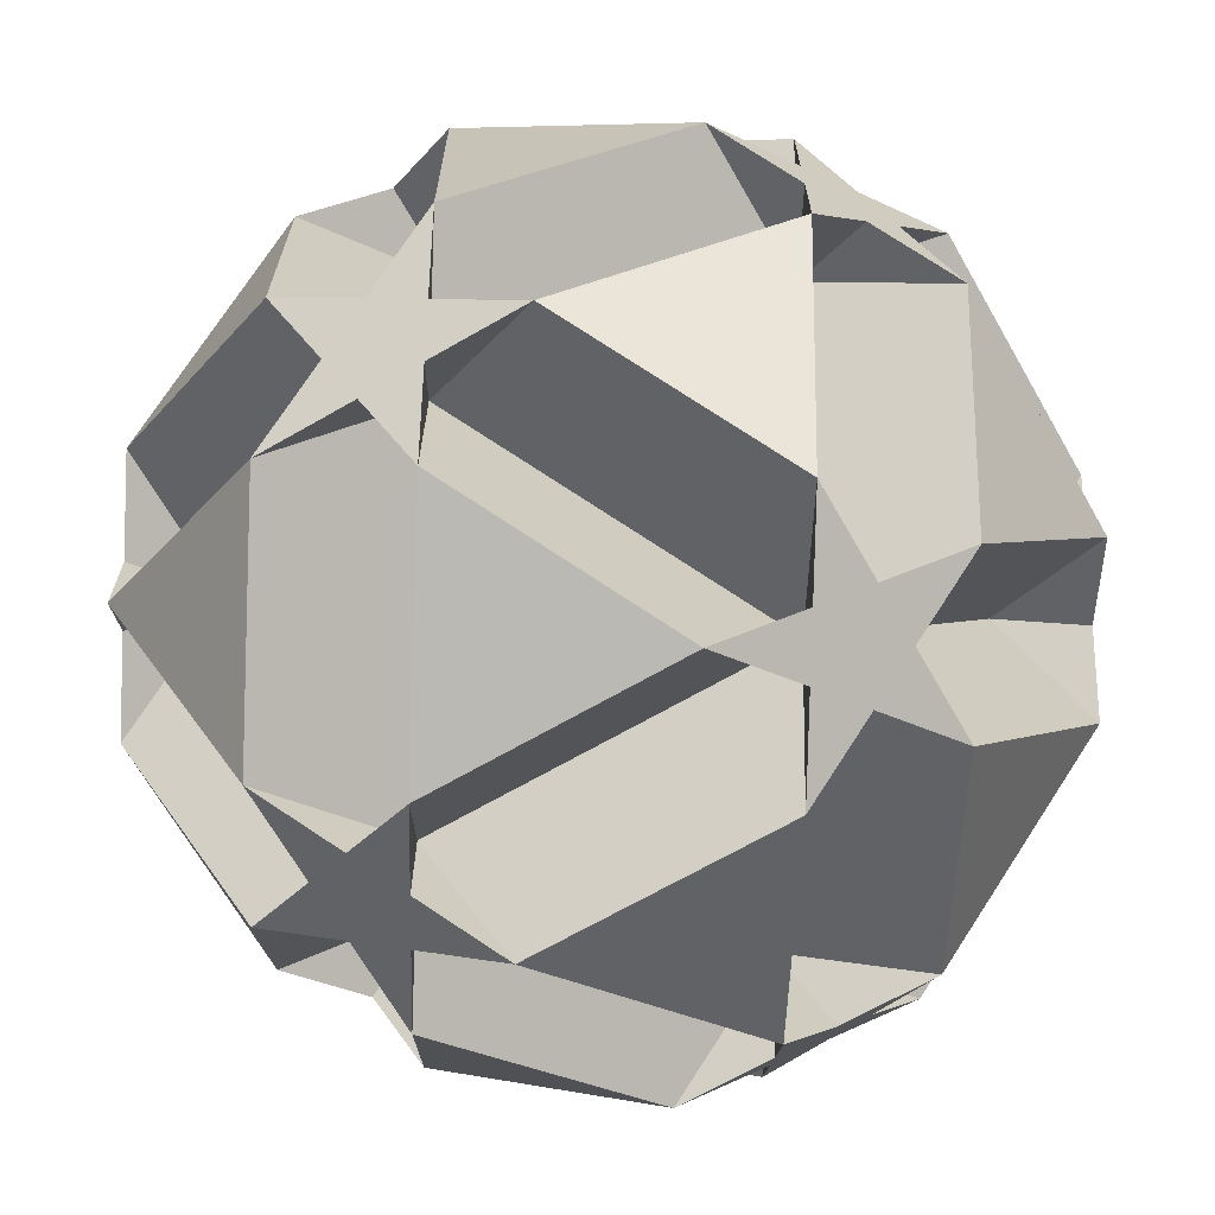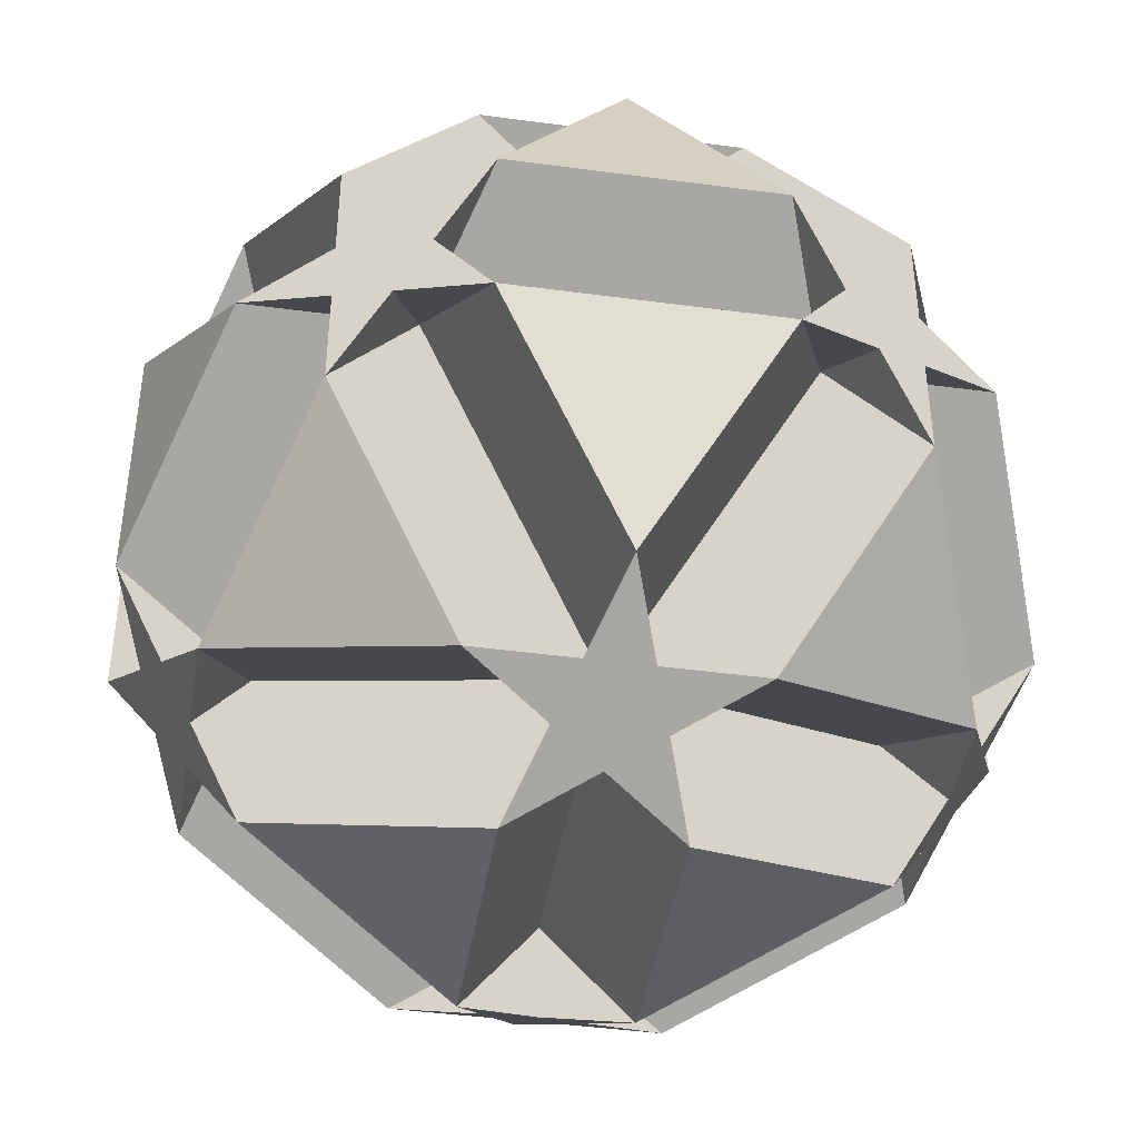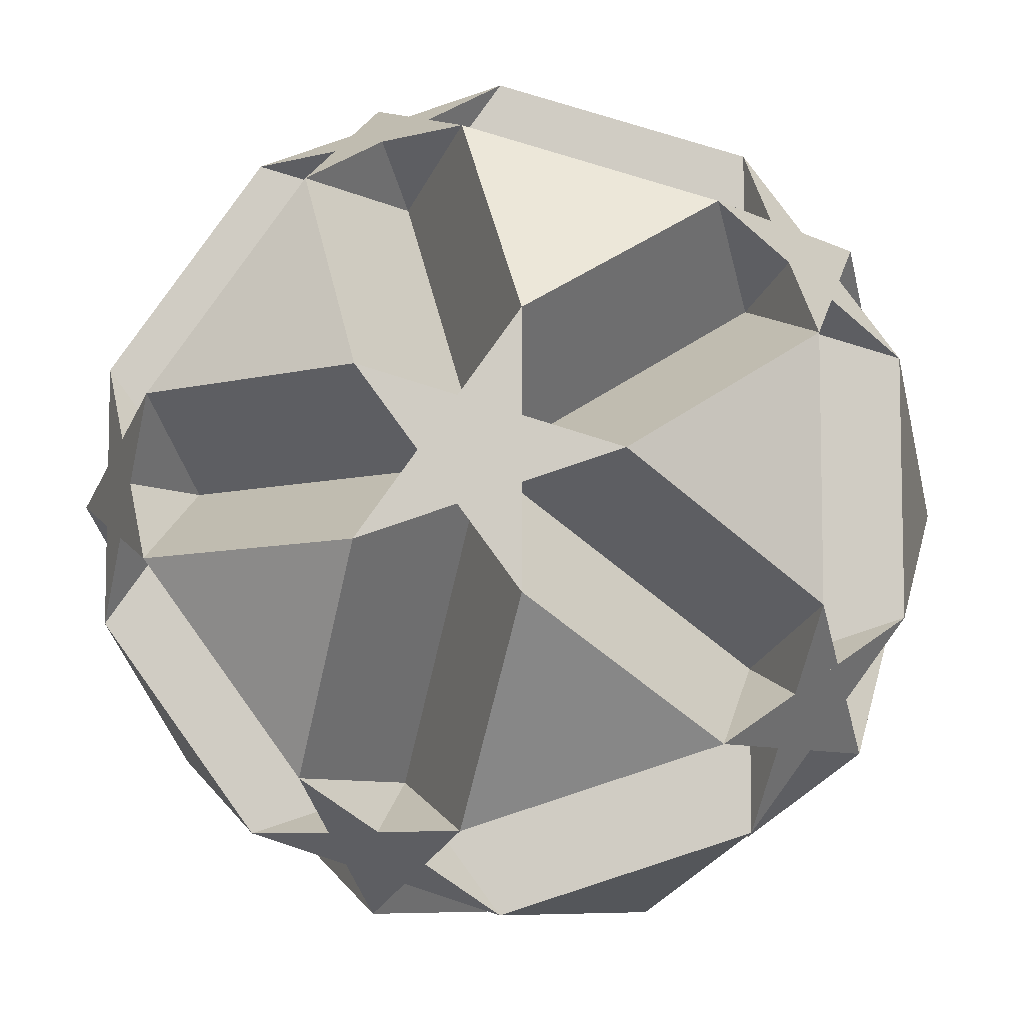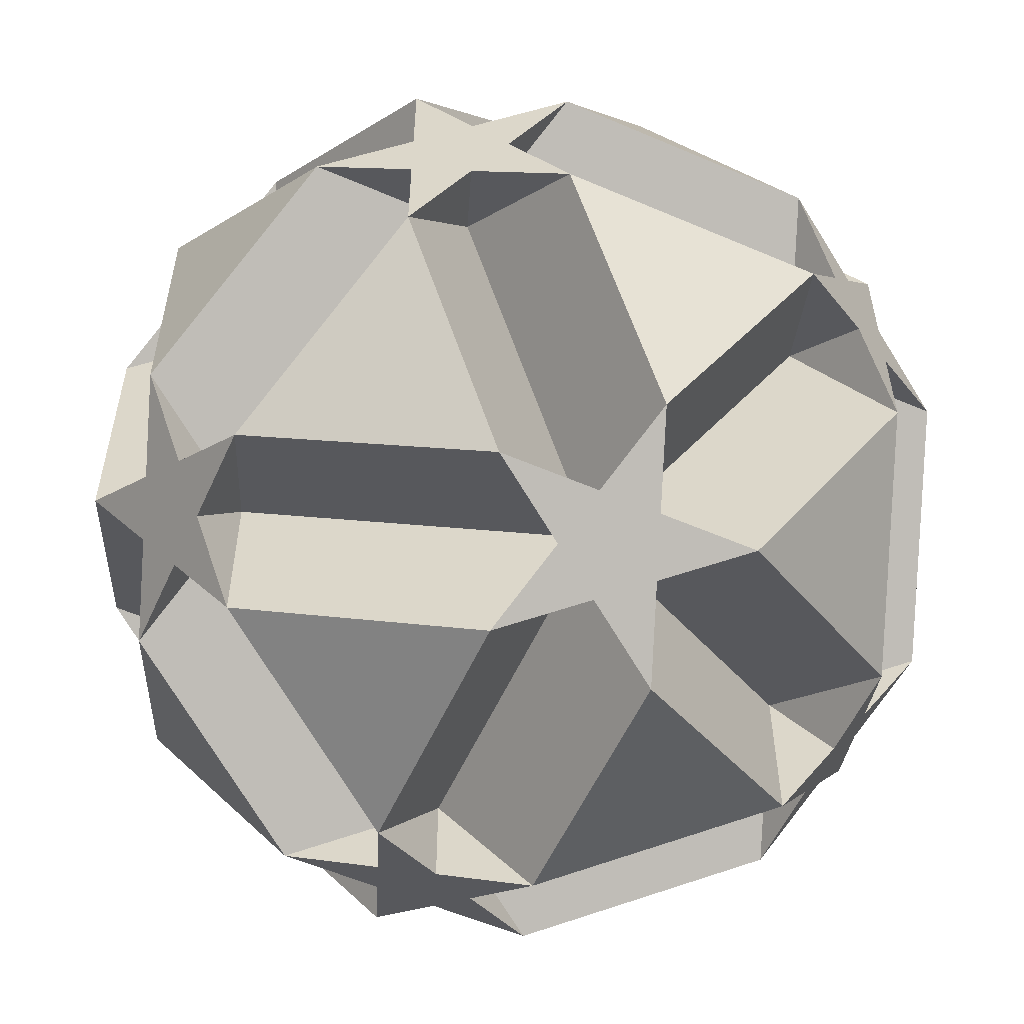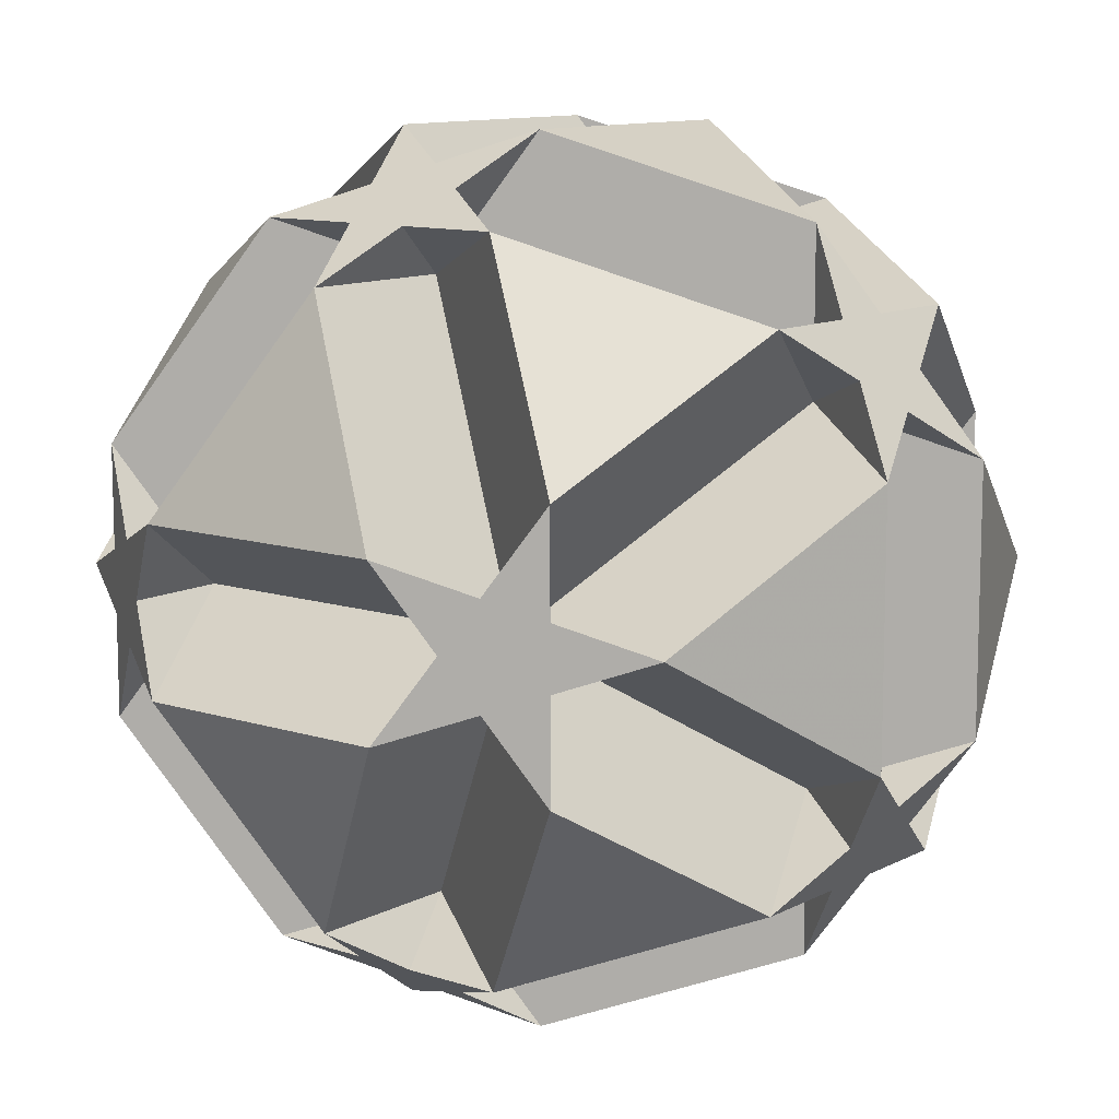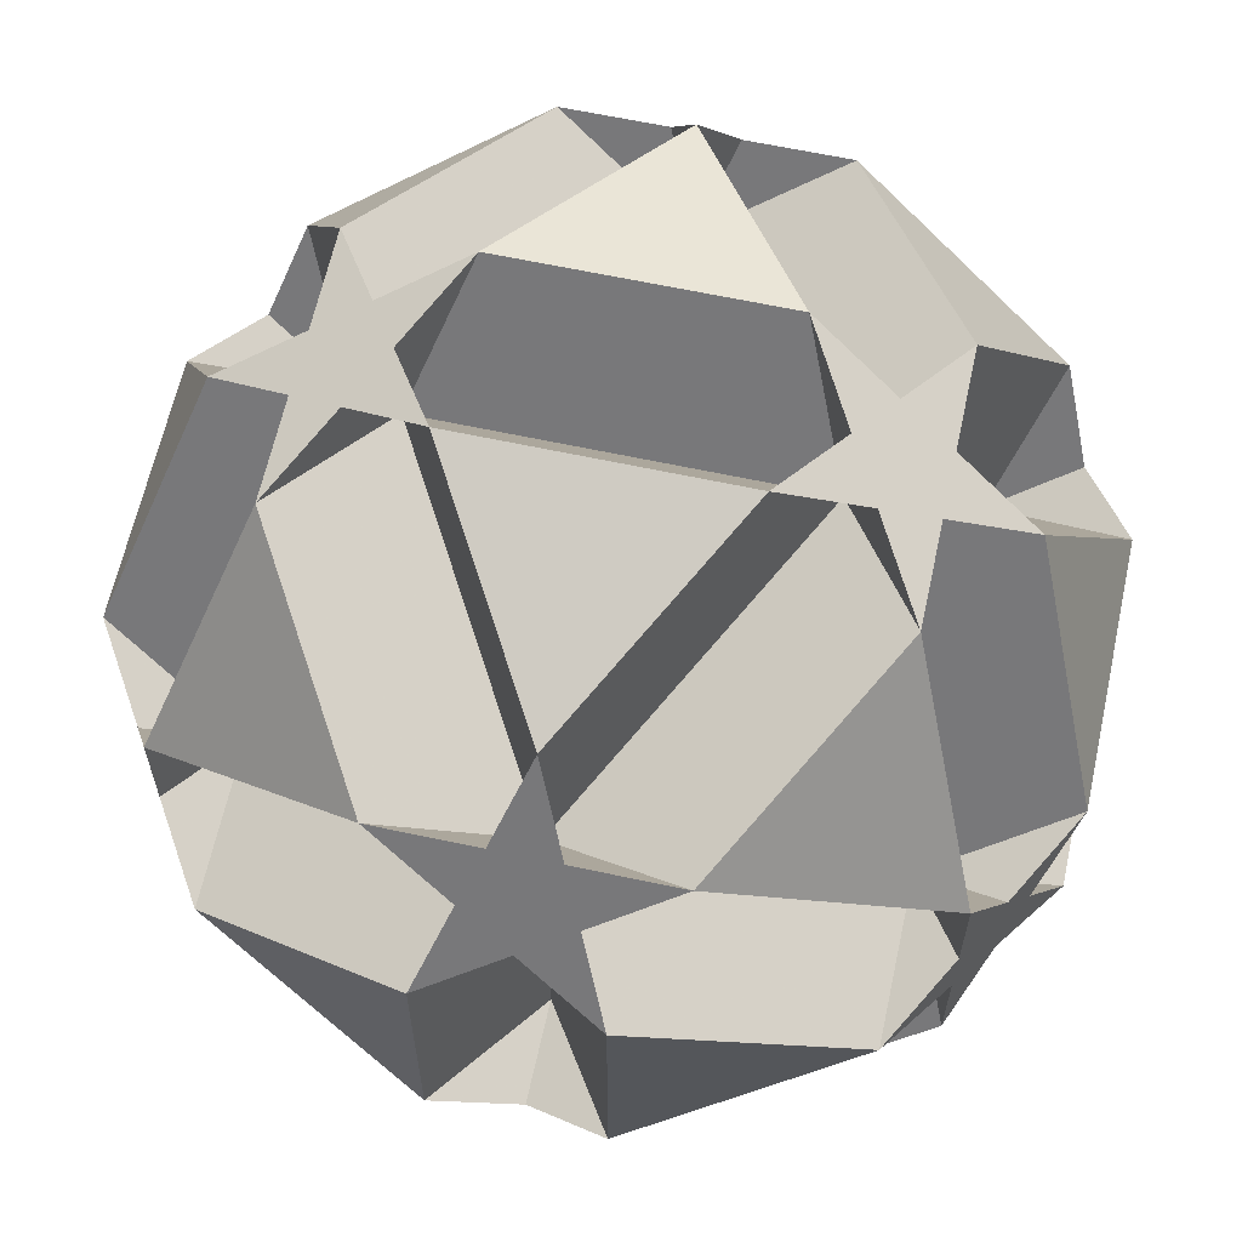
<metadata>
{"format":"obj","ext":"obj","renderer":"f3d","projection":"perspective","resolution":1024,"background":"white","views":[{"elev":-68.3,"azim":119.9,"up":"+Y"},{"elev":-42.8,"azim":80.9,"up":"+Z"},{"elev":-7.7,"azim":126.2,"up":"+Z"},{"elev":-56.4,"azim":-114.3,"up":"+Z"},{"elev":11.1,"azim":-141.6,"up":"+Y"},{"elev":63.0,"azim":-167.7,"up":"+Z"}]}
</metadata>
<code>
v 0.5 0.309 -1.618
v 0.5 -0.309 1.618
v 0.5 -0.309 -1.618
v -0.5 0.309 1.618
v -0.5 0.309 -1.618
v -0.5 -0.309 1.618
v -0.5 -0.309 -1.618
v 1.618 0.5 0.309
v 1.618 0.5 -0.309
v 1.618 -0.5 0.309
v 1.618 -0.5 -0.309
v -1.618 0.5 0.309
v -1.618 0.5 -0.309
v -1.618 -0.5 0.309
v -1.618 -0.5 -0.309
v 0.309 1.618 0.5
v 0.309 1.618 -0.5
v 0.309 -1.618 0.5
v 0.309 -1.618 -0.5
v -0.309 1.618 0.5
v -0.309 1.618 -0.5
v -0.309 -1.618 0.5
v -0.309 -1.618 -0.5
v 0 1.118 1.309
v 0 1.118 -1.309
v 0 -1.118 1.309
v 0 -1.118 -1.309
v 1.309 0 1.118
v 1.309 0 -1.118
v -1.309 0 1.118
v -1.309 0 -1.118
v 1.118 1.309 0
v 1.118 -1.309 0
v -1.118 1.309 0
v -1.118 -1.309 0
v 1 0.5 1.309
v 1 0.5 -1.309
v 1 -0.5 1.309
v 1 -0.5 -1.309
v -1 0.5 1.309
v -1 0.5 -1.309
v -1 -0.5 1.309
v -1 -0.5 -1.309
v 1.309 1 0.5
v 1.309 1 -0.5
v 1.309 -1 0.5
v 1.309 -1 -0.5
v -1.309 1 0.5
v -1.309 1 -0.5
v -1.309 -1 0.5
v -1.309 -1 -0.5
v 0.5 1.309 1
v 0.5 1.309 -1
v 0.5 -1.309 1
v 0.5 -1.309 -1
v -0.5 1.309 1
v -0.5 1.309 -1
v -0.5 -1.309 1
v -0.5 -1.309 -1
v 0.5 0.309 1.618
v -0.1545 1.368 0.9045
v 0.1545 1.368 -0.9045
v 0.1545 -1.368 0.9045
v -0.1545 -1.368 -0.9045
v 0.9045 -0.1545 1.368
v 0.9045 0.1545 -1.368
v -0.9045 0.1545 1.368
v -0.9045 -0.1545 -1.368
v 1.368 0.9045 -0.1545
v 1.368 -0.9045 0.1545
v -1.368 0.9045 0.1545
v -1.368 -0.9045 -0.1545
f 28 10 47 55 59 51 14 30 4 60
f 24 20 21 25 1 39 47 46 38 60
f 36 44 45 37 3 27 23 22 26 2
f 6 30 12 49 57 53 45 8 28 2
f 31 15 50 58 54 46 11 29 1 5
f 25 17 16 24 4 42 50 51 43 5
f 41 49 48 40 6 26 18 19 27 7
f 3 29 9 44 52 56 48 13 31 7
f 18 58 42 40 56 16 32 9 11 33
f 10 8 32 17 57 41 43 59 19 33
f 20 52 36 38 54 22 35 15 13 34
f 12 14 35 23 55 39 37 53 21 34
f 60 4 30 14 51 59 55 47 10 28
f 60 38 46 47 39 1 25 21 20 24
f 2 26 22 23 27 3 37 45 44 36
f 2 28 8 45 53 57 49 12 30 6
f 5 1 29 11 46 54 58 50 15 31
f 5 43 51 50 42 4 24 16 17 25
f 7 27 19 18 26 6 40 48 49 41
f 7 31 13 48 56 52 44 9 29 3
f 33 11 9 32 16 56 40 42 58 18
f 33 19 59 43 41 57 17 32 8 10
f 34 13 15 35 22 54 38 36 52 20
f 34 21 53 37 39 55 23 35 14 12
f 61 24 16 56 52 20
f 62 25 21 53 57 17
f 63 26 22 54 58 18
f 64 27 19 59 55 23
f 65 28 60 38 36 2
f 66 29 3 37 39 1
f 67 30 6 40 42 4
f 68 31 5 43 41 7
f 69 32 8 45 44 9
f 70 33 11 46 47 10
f 71 34 13 48 49 12
f 72 35 14 51 50 15
f 61 20 52 56 16 24
f 62 17 57 53 21 25
f 63 18 58 54 22 26
f 64 23 55 59 19 27
f 65 2 36 38 60 28
f 66 1 39 37 3 29
f 67 4 42 40 6 30
f 68 7 41 43 5 31
f 69 9 44 45 8 32
f 70 10 47 46 11 33
f 71 12 49 48 13 34
f 72 15 50 51 14 35
f 24 4 60
f 25 1 5
f 26 2 6
f 27 7 3
f 28 10 8
f 29 9 11
f 30 12 14
f 31 15 13
f 32 17 16
f 33 18 19
f 34 20 21
f 35 23 22
f 36 44 52
f 37 53 45
f 38 54 46
f 39 47 55
f 40 56 48
f 41 49 57
f 42 50 58
f 43 59 51

</code>
